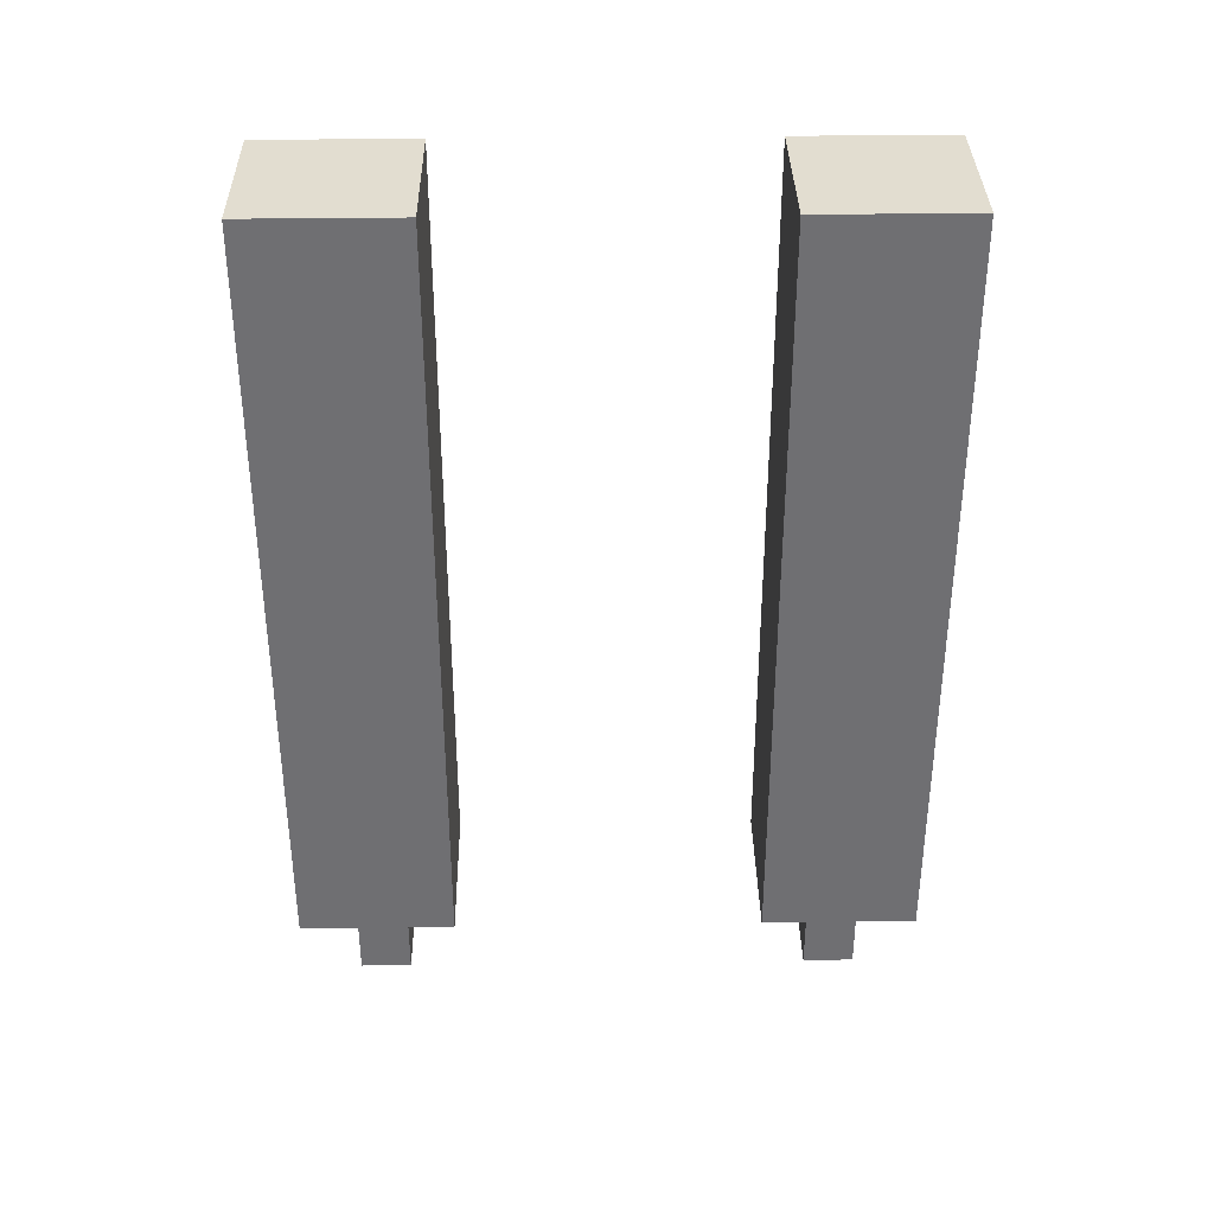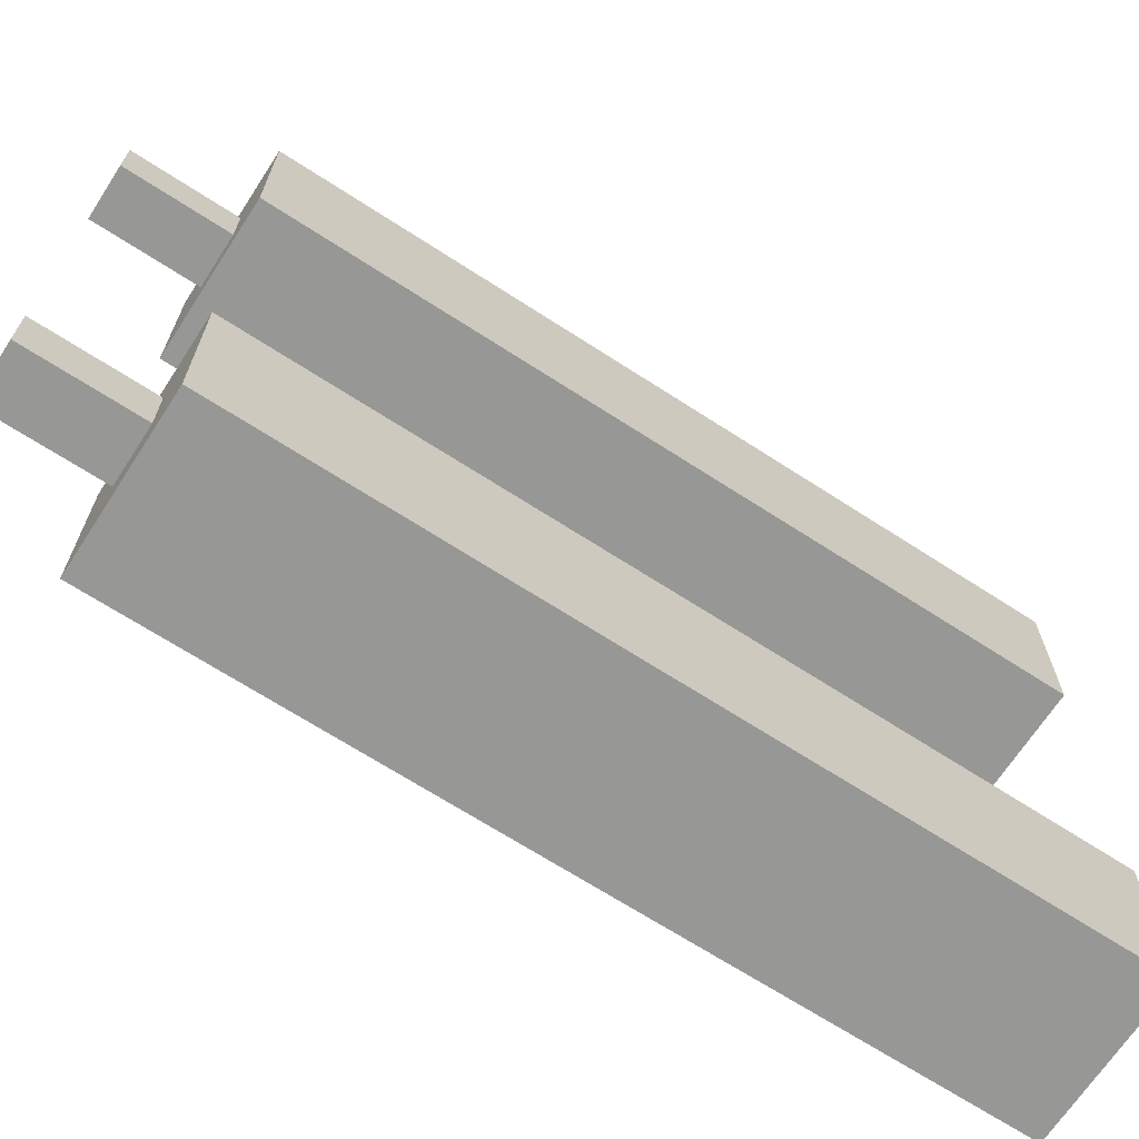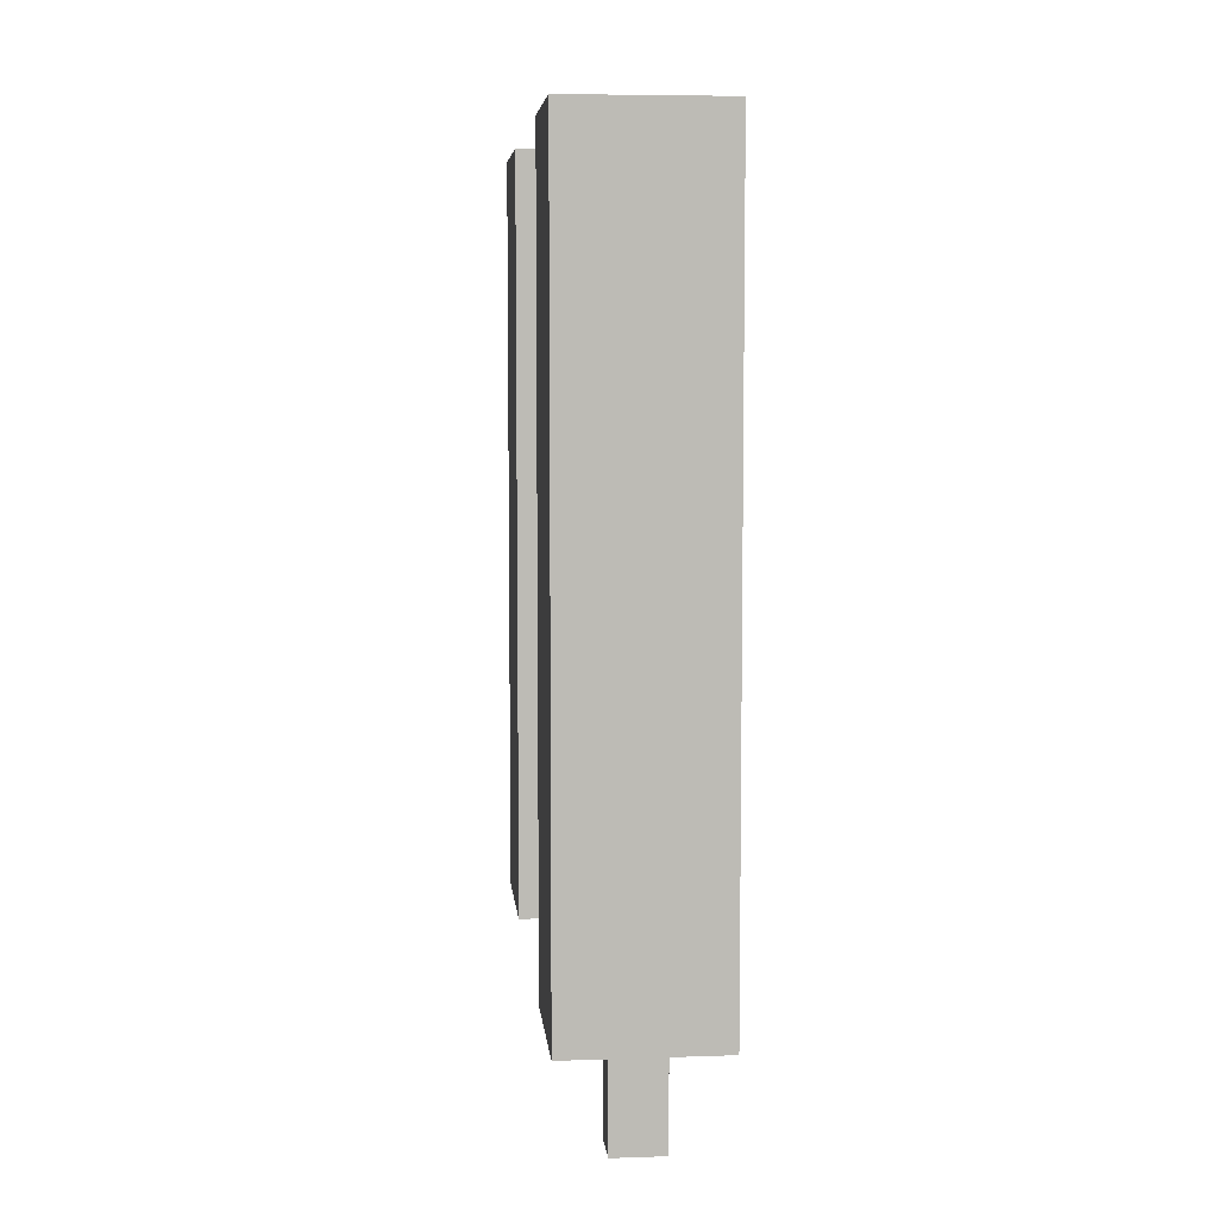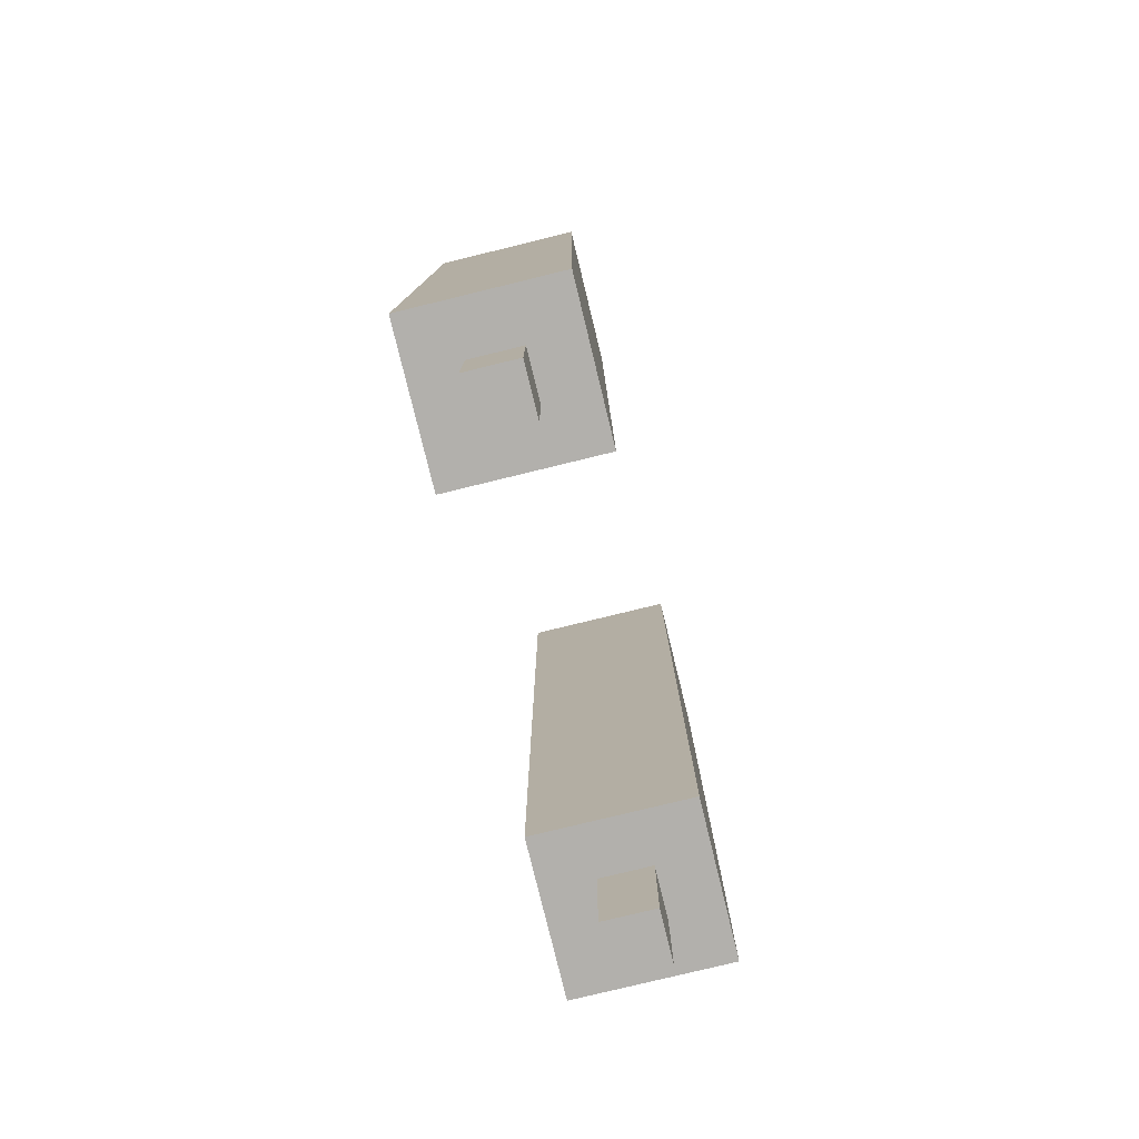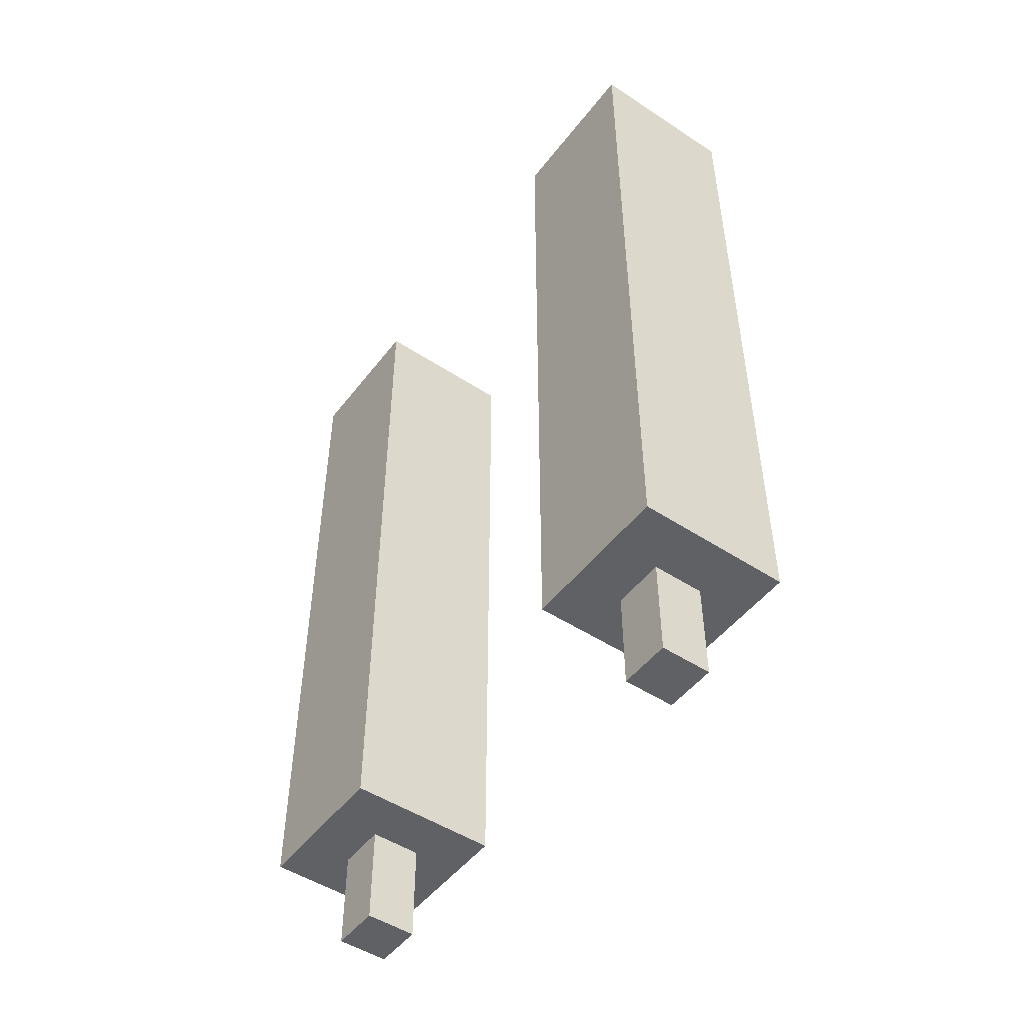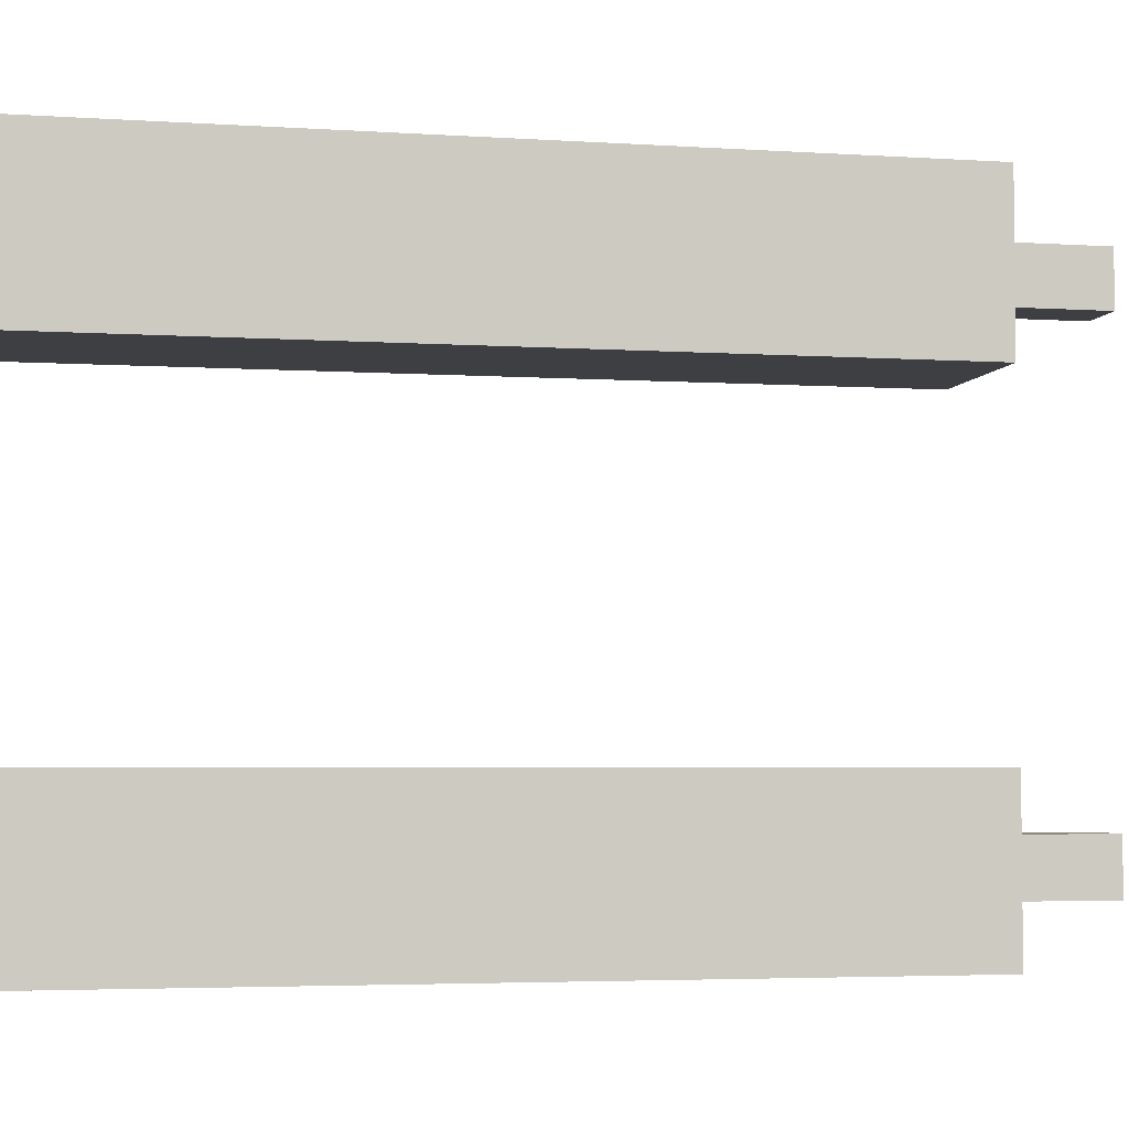
<metadata>
{"format":"obj","ext":"obj","renderer":"f3d","projection":"perspective","resolution":1024,"background":"white","views":[{"elev":35.4,"azim":89.0,"up":"+Y"},{"elev":-68.1,"azim":57.0,"up":"+Z"},{"elev":6.5,"azim":-5.6,"up":"+Y"},{"elev":-78.6,"azim":13.7,"up":"+Y"},{"elev":-49.3,"azim":-36.0,"up":"+Y"},{"elev":-4.2,"azim":-101.9,"up":"+Z"}]}
</metadata>
<code>
g rocket_hand_rockets_mesh
v -0.04689 0.2657 0.187
v 0.04689 0.2657 0.09321
v 0.04689 0.2657 0.187
v -0.04689 0.2657 0.09321
v 0.01563 -0.2657 0.1557
v -0.01563 -0.2657 0.1245
v -0.01563 -0.2657 0.1557
v 0.01563 -0.2657 0.1245
v -0.04689 -0.2032 0.187
v -0.04689 0.2657 0.09321
v -0.04689 0.2657 0.187
v -0.04689 -0.2032 0.09321
v -0.01563 -0.2657 0.1557
v -0.01563 -0.2032 0.1245
v -0.01563 -0.2032 0.1557
v -0.01563 -0.2657 0.1245
v 0.04689 0.2657 0.187
v 0.04689 -0.2032 0.09321
v 0.04689 -0.2032 0.187
v 0.04689 0.2657 0.09321
v 0.01563 -0.2032 0.1557
v 0.01563 -0.2657 0.1245
v 0.01563 -0.2657 0.1557
v 0.01563 -0.2032 0.1245
v 0.04689 0.2657 0.187
v -0.04689 -0.2032 0.187
v -0.04689 0.2657 0.187
v 0.04689 -0.2032 0.187
v 0.01563 -0.2032 0.1557
v -0.01563 -0.2657 0.1557
v -0.01563 -0.2032 0.1557
v 0.01563 -0.2657 0.1557
v 0.04689 -0.2032 0.09321
v -0.04689 0.2657 0.09321
v -0.04689 -0.2032 0.09321
v 0.04689 0.2657 0.09321
v 0.01563 -0.2657 0.1245
v -0.01563 -0.2032 0.1245
v -0.01563 -0.2657 0.1245
v 0.01563 -0.2032 0.1245
v -0.04689 -0.2032 0.09321
v -0.01563 -0.2032 0.1557
v -0.01563 -0.2032 0.1245
v -0.04689 -0.2032 0.187
v 0.01563 -0.2032 0.1557
v 0.04689 -0.2032 0.187
v 0.01563 -0.2032 0.1245
v 0.04689 -0.2032 0.09321
v -0.04689 0.2657 -0.09321
v 0.04689 0.2657 -0.187
v 0.04689 0.2657 -0.09321
v -0.04689 0.2657 -0.187
v 0.01563 -0.2657 -0.1245
v -0.01563 -0.2657 -0.1557
v -0.01563 -0.2657 -0.1245
v 0.01563 -0.2657 -0.1557
v -0.04689 -0.2032 -0.09321
v -0.04689 0.2657 -0.187
v -0.04689 0.2657 -0.09321
v -0.04689 -0.2032 -0.187
v -0.01563 -0.2657 -0.1245
v -0.01563 -0.2032 -0.1557
v -0.01563 -0.2032 -0.1245
v -0.01563 -0.2657 -0.1557
v 0.04689 0.2657 -0.09321
v 0.04689 -0.2032 -0.187
v 0.04689 -0.2032 -0.09321
v 0.04689 0.2657 -0.187
v 0.01563 -0.2032 -0.1245
v 0.01563 -0.2657 -0.1557
v 0.01563 -0.2657 -0.1245
v 0.01563 -0.2032 -0.1557
v 0.04689 0.2657 -0.09321
v -0.04689 -0.2032 -0.09321
v -0.04689 0.2657 -0.09321
v 0.04689 -0.2032 -0.09321
v 0.01563 -0.2032 -0.1245
v -0.01563 -0.2657 -0.1245
v -0.01563 -0.2032 -0.1245
v 0.01563 -0.2657 -0.1245
v 0.04689 -0.2032 -0.187
v -0.04689 0.2657 -0.187
v -0.04689 -0.2032 -0.187
v 0.04689 0.2657 -0.187
v 0.01563 -0.2657 -0.1557
v -0.01563 -0.2032 -0.1557
v -0.01563 -0.2657 -0.1557
v 0.01563 -0.2032 -0.1557
v -0.04689 -0.2032 -0.187
v -0.01563 -0.2032 -0.1245
v -0.01563 -0.2032 -0.1557
v -0.04689 -0.2032 -0.09321
v 0.01563 -0.2032 -0.1245
v 0.04689 -0.2032 -0.09321
v 0.01563 -0.2032 -0.1557
v 0.04689 -0.2032 -0.187
g rocket_hand_rockets_mesh_0
f -94 -95 -96
f -93 -96 -95
f -90 -91 -92
f -89 -92 -91
f -86 -87 -88
f -85 -88 -87
f -82 -83 -84
f -81 -84 -83
f -78 -79 -80
f -77 -80 -79
f -74 -75 -76
f -73 -76 -75
f -70 -71 -72
f -69 -72 -71
f -66 -67 -68
f -65 -68 -67
f -62 -63 -64
f -61 -64 -63
f -58 -59 -60
f -57 -60 -59
f -54 -55 -56
f -53 -56 -55
f -55 -52 -53
f -51 -53 -52
f -52 -50 -51
f -49 -51 -50
f -50 -54 -49
f -56 -49 -54
f -46 -47 -48
f -45 -48 -47
f -42 -43 -44
f -41 -44 -43
f -38 -39 -40
f -37 -40 -39
f -34 -35 -36
f -33 -36 -35
f -30 -31 -32
f -29 -32 -31
f -26 -27 -28
f -25 -28 -27
f -22 -23 -24
f -21 -24 -23
f -18 -19 -20
f -17 -20 -19
f -14 -15 -16
f -13 -16 -15
f -10 -11 -12
f -9 -12 -11
f -6 -7 -8
f -5 -8 -7
f -7 -4 -5
f -3 -5 -4
f -4 -2 -3
f -1 -3 -2
f -2 -6 -1
f -8 -1 -6

</code>
